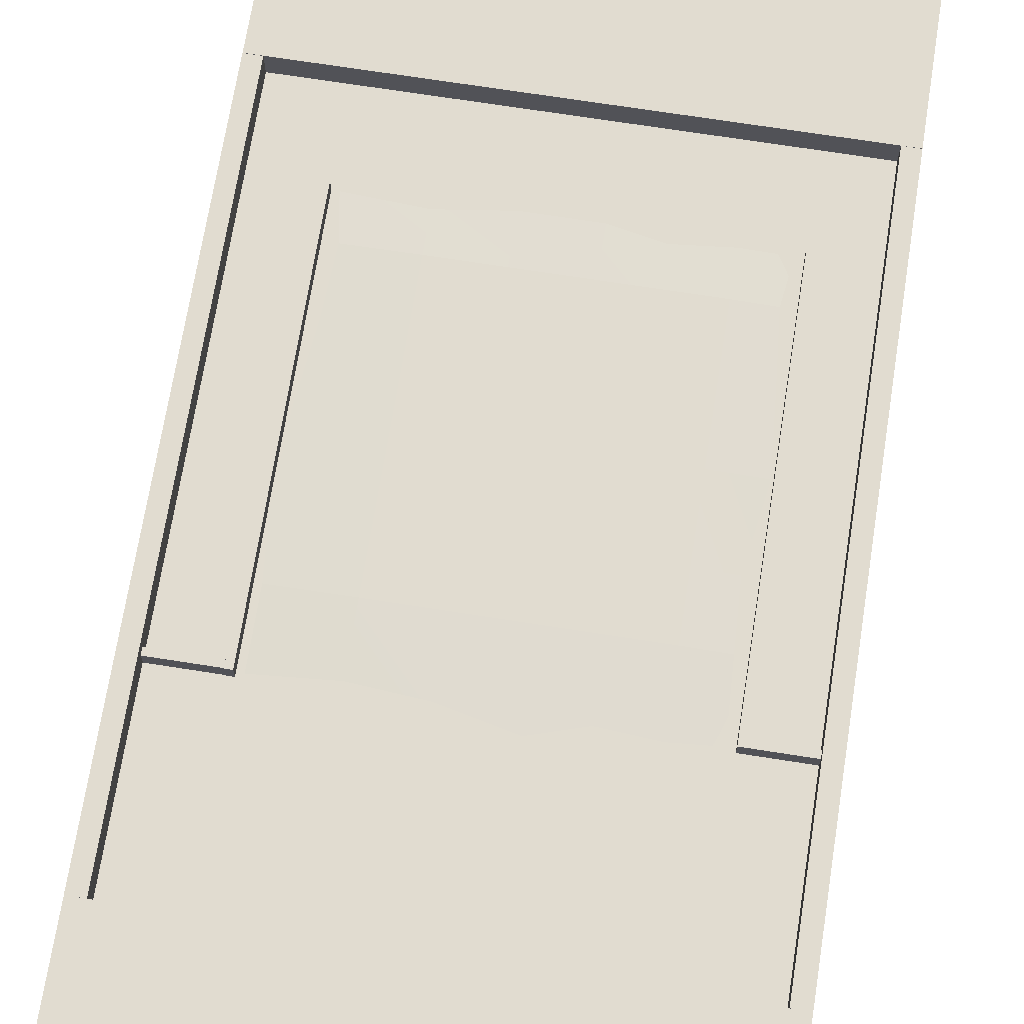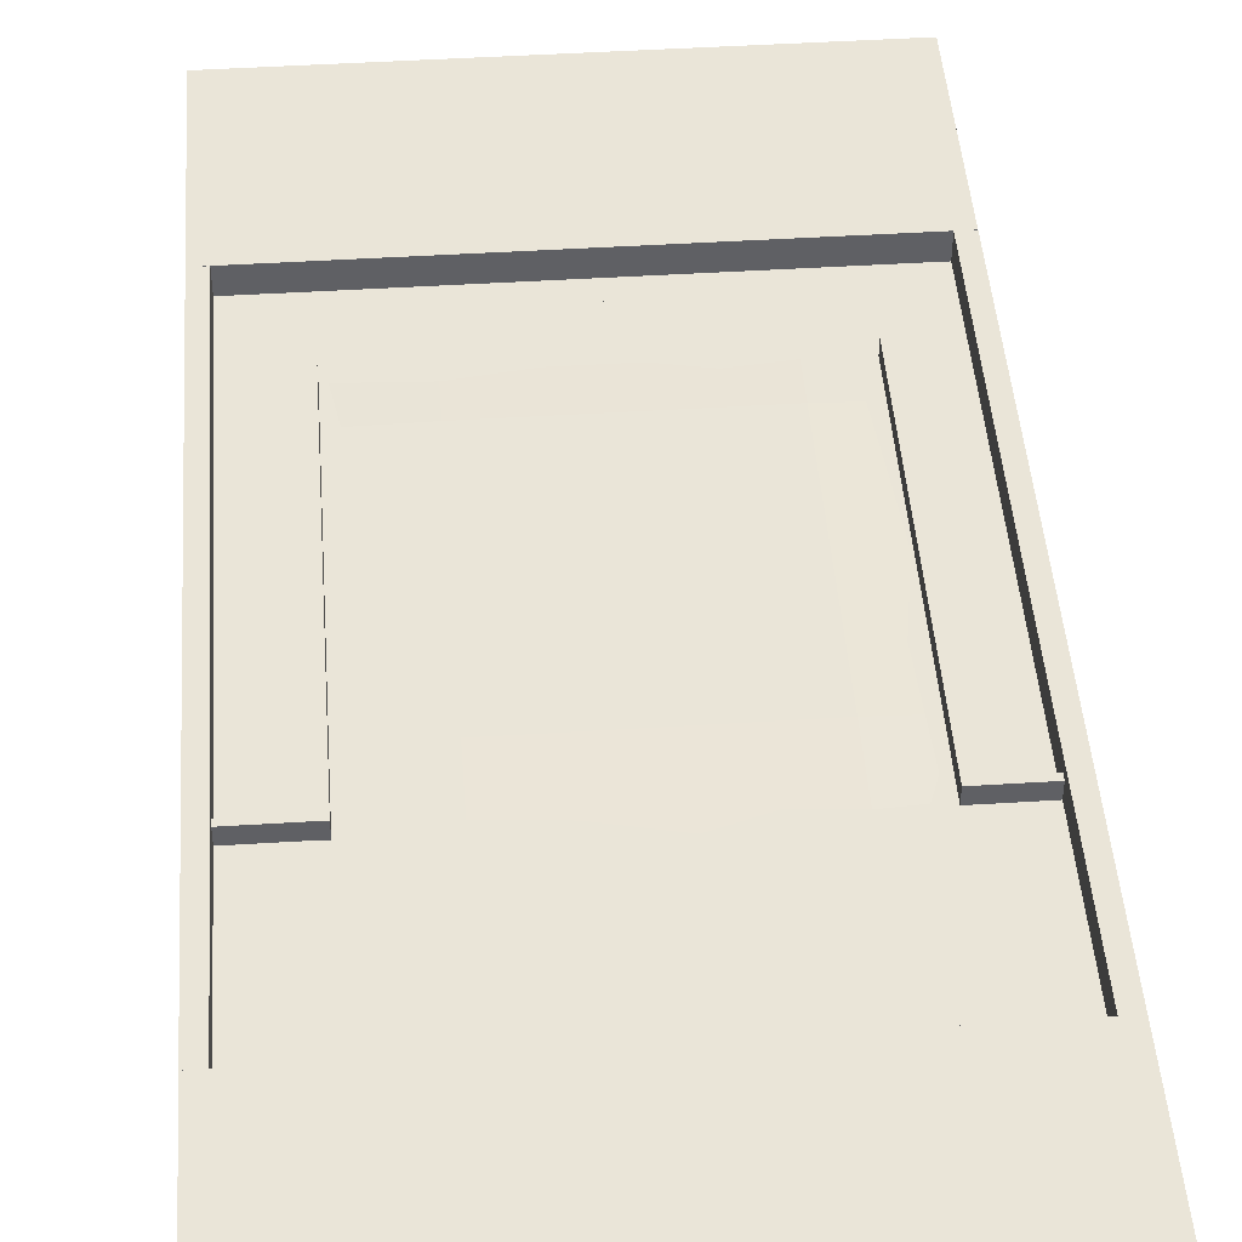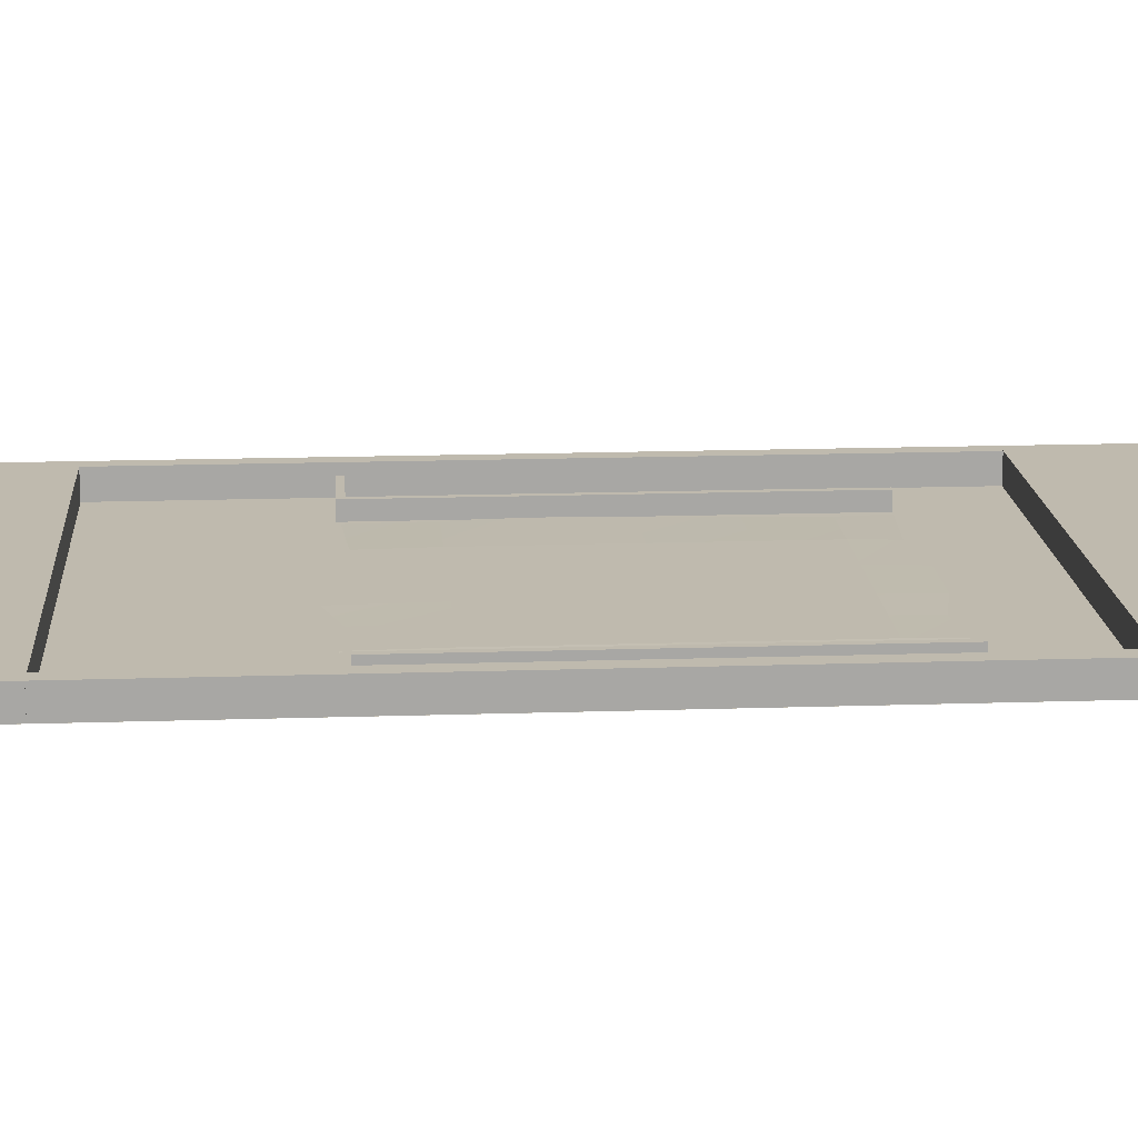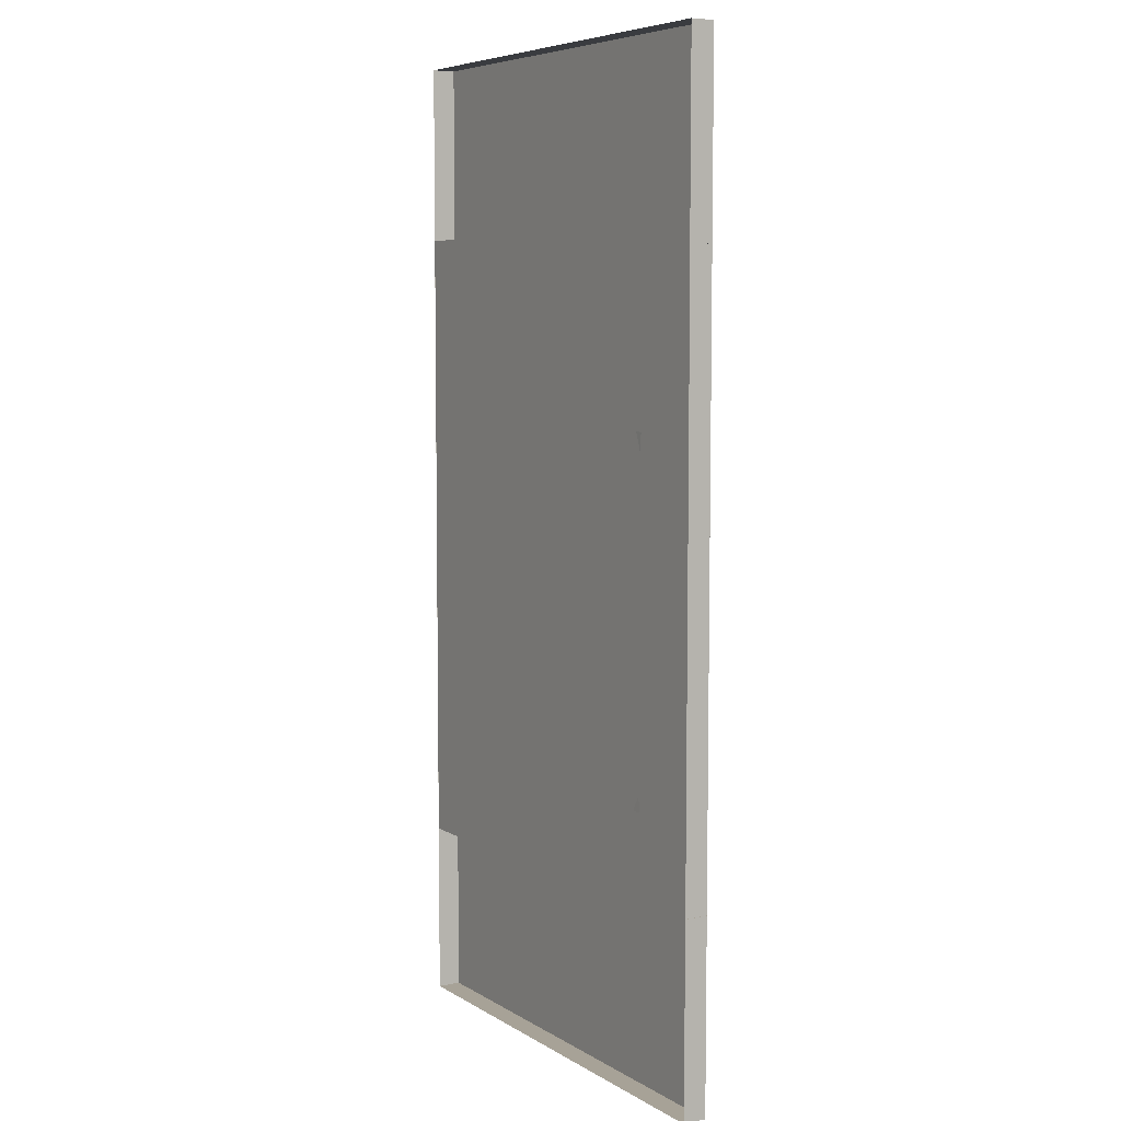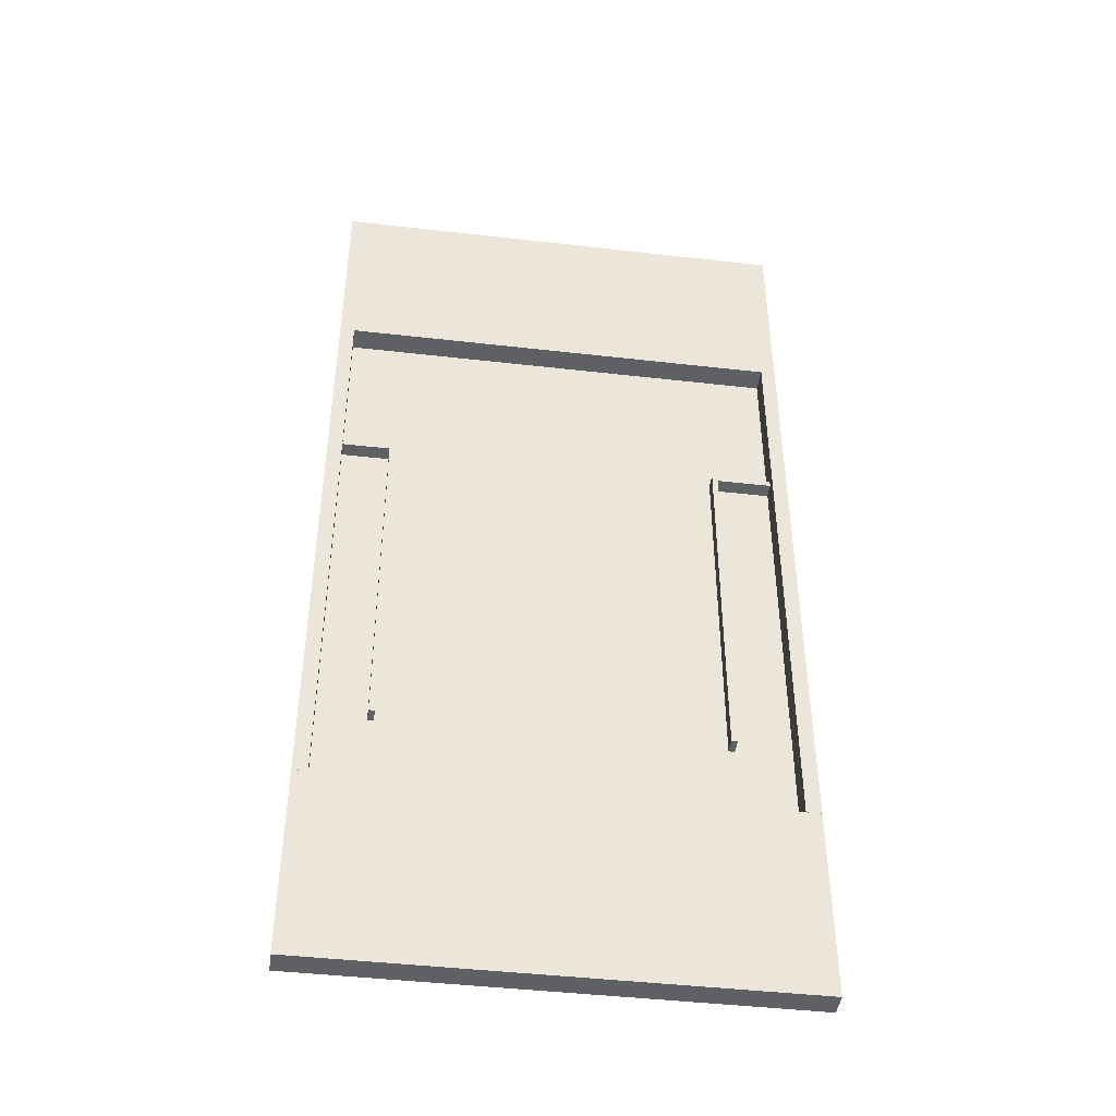
<metadata>
{"format":"obj","ext":"obj","renderer":"f3d","projection":"perspective","resolution":1024,"background":"white","views":[{"elev":69.4,"azim":9.0,"up":"+Y"},{"elev":45.2,"azim":-4.2,"up":"+Y"},{"elev":15.8,"azim":86.0,"up":"+Y"},{"elev":6.6,"azim":58.8,"up":"+Z"},{"elev":-44.6,"azim":172.4,"up":"+Z"}]}
</metadata>
<code>
g Combined Mesh (root: scene)
v 4.003 0.2 -5.397
v 4.003 0.2 5.303
v -3.997 0.2 -5.397
v -3.997 0.2 5.303
v 2.72 0.1941 -3.75
v 2.633 0.2092 -3.083
v 2.053 0.2149 -3.75
v 2.053 0.23 -3.083
v 2.633 0.2092 -3.083
v 2.72 0.2092 -2.088
v 2.053 0.23 -3.083
v 2.053 0.23 -2.088
v 2.72 0.2092 -2.088
v 2.807 0.2092 -0.9634
v 2.053 0.23 -2.088
v 2.053 0.23 -0.9634
v 2.807 0.2092 -0.9634
v 2.626 0.2092 0.2255
v 2.053 0.23 -0.9634
v 2.053 0.23 0.2255
v 2.626 0.2092 0.2255
v 2.669 0.2092 1.153
v 2.053 0.23 0.2255
v 2.053 0.23 1.153
v 2.669 0.2092 1.153
v 2.72 0.1956 2.212
v 2.053 0.23 1.153
v 2.053 0.2163 2.27
v 2.053 0.2149 -3.75
v 2.053 0.23 -3.083
v 1.246 0.2149 -3.67
v 1.246 0.23 -3.083
v 2.053 0.23 -3.083
v 2.053 0.23 -2.088
v 1.246 0.23 -3.083
v 1.246 0.23 -2.088
v 2.053 0.23 -0.9634
v 1.246 0.23 -0.9634
v 2.053 0.23 0.2255
v 1.246 0.23 0.2255
v 2.053 0.23 1.153
v 1.246 0.23 1.153
v 2.053 0.23 1.153
v 2.053 0.2163 2.27
v 1.246 0.23 1.153
v 1.246 0.2163 2.212
v 1.246 0.2149 -3.67
v 1.246 0.23 -3.083
v 0.5088 0.2149 -3.819
v 0.5088 0.23 -3.083
v 0.5088 0.23 -3.083
v 0.5088 0.23 -2.088
v 0.5088 0.23 -0.9634
v 0.5088 0.23 0.2255
v 0.5088 0.23 1.153
v 1.246 0.23 1.153
v 1.246 0.2163 2.212
v 0.5088 0.23 1.153
v 0.5088 0.2163 2.446
v 0.5088 0.2149 -3.819
v -0.527 0.2149 -3.819
v -0.527 0.23 -3.083
v -0.527 0.23 -3.083
v -0.527 0.23 -2.088
v -0.527 0.23 -0.9634
v -0.527 0.23 0.2255
v -0.527 0.23 1.153
v 0.5088 0.23 1.153
v 0.5088 0.2163 2.446
v -0.527 0.23 1.153
v -0.527 0.2163 2.212
v -0.527 0.2149 -3.819
v -0.527 0.23 -3.083
v -1.527 0.2149 -3.681
v -1.527 0.23 -3.083
v -1.527 0.23 -3.083
v -1.527 0.23 -2.088
v -1.527 0.23 -0.9634
v -1.527 0.23 0.2255
v -1.527 0.23 1.153
v -0.527 0.23 1.153
v -0.527 0.2163 2.212
v -1.527 0.23 1.153
v -1.527 0.2163 2.131
v -1.527 0.2149 -3.681
v -1.527 0.23 -3.083
v -2.616 0.2007 -3.75
v -2.509 0.2158 -3.083
v -1.527 0.23 -3.083
v -1.527 0.23 -2.088
v -2.509 0.2158 -3.083
v -2.556 0.2158 -2.088
v -1.527 0.23 -2.088
v -1.527 0.23 -0.9634
v -2.556 0.2158 -2.088
v -2.67 0.2158 -0.9634
v -1.527 0.23 -0.9634
v -1.527 0.23 0.2255
v -2.67 0.2158 -0.9634
v -2.697 0.2158 0.2255
v -1.527 0.23 1.153
v -2.697 0.2158 0.2255
v -2.616 0.2158 1.153
v -1.527 0.23 1.153
v -1.527 0.2163 2.131
v -2.616 0.2158 1.153
v -2.616 0.2021 2.212
v 0.04116 0.2109 -4.668
v 0.1081 0.2109 -4.702
v 0.1612 0.2109 -4.755
v 0.1953 0.2109 -4.822
v 0.207 0.2109 -4.896
v 0.1953 0.2109 -4.97
v 0.1612 0.2109 -5.037
v 0.1081 0.2109 -5.09
v 0.04116 0.2109 -5.124
v -0.033 0.2109 -5.136
v -0.1072 0.2109 -5.124
v -0.1741 0.2109 -5.09
v -0.2272 0.2109 -5.037
v -0.2613 0.2109 -4.97
v -0.273 0.2109 -4.896
v -0.2613 0.2109 -4.822
v -0.2272 0.2109 -4.755
v -0.1741 0.2109 -4.702
v -0.1072 0.2109 -4.668
v -0.033 0.2109 -4.656
v 0.04116 0.2111 -4.668
v 0.1081 0.2111 -4.702
v 0.1612 0.2111 -4.755
v 0.1953 0.2111 -4.822
v 0.207 0.2111 -4.896
v 0.1953 0.2111 -4.97
v 0.1612 0.2111 -5.037
v 0.1081 0.2111 -5.09
v 0.04116 0.2111 -5.124
v -0.033 0.2111 -5.136
v -0.1072 0.2111 -5.124
v -0.1741 0.2111 -5.09
v -0.2272 0.2111 -5.037
v -0.2613 0.2111 -4.97
v -0.273 0.2111 -4.896
v -0.2613 0.2111 -4.822
v -0.2272 0.2111 -4.755
v -0.1741 0.2111 -4.702
v -0.1072 0.2111 -4.668
v -0.033 0.2111 -4.656
v -0.033 0.2109 -4.896
v -0.033 0.2111 -4.896
v -0.033 0.2109 -5.136
v -0.033 0.2111 -5.136
v -0.033 0.2109 -4.656
v -0.033 0.2111 -4.656
v 0.04116 0.2111 -4.668
v 0.04116 0.2109 -4.668
v 0.1081 0.2109 -4.702
v 0.04116 0.2109 -4.668
v 0.1612 0.2109 -4.755
v 0.1953 0.2109 -4.822
v 0.207 0.2109 -4.896
v 0.1953 0.2109 -4.97
v 0.1612 0.2109 -5.037
v 0.1081 0.2109 -5.09
v 0.04116 0.2109 -5.124
v -0.033 0.2109 -5.136
v -0.1072 0.2109 -5.124
v -0.1741 0.2109 -5.09
v -0.2272 0.2109 -5.037
v -0.2613 0.2109 -4.97
v -0.273 0.2109 -4.896
v -0.2613 0.2109 -4.822
v -0.2272 0.2109 -4.755
v -0.1741 0.2109 -4.702
v -0.1072 0.2109 -4.668
v -0.033 0.2109 -4.656
v 0.04116 0.2111 -4.668
v 0.1081 0.2111 -4.702
v 0.1612 0.2111 -4.755
v 0.1953 0.2111 -4.822
v 0.207 0.2111 -4.896
v 0.1953 0.2111 -4.97
v 0.1612 0.2111 -5.037
v 0.1081 0.2111 -5.09
v 0.04116 0.2111 -5.124
v -0.033 0.2111 -5.136
v -0.1072 0.2111 -5.124
v -0.1741 0.2111 -5.09
v -0.2272 0.2111 -5.037
v -0.2613 0.2111 -4.97
v -0.273 0.2111 -4.896
v -0.2613 0.2111 -4.822
v -0.2272 0.2111 -4.755
v -0.1741 0.2111 -4.702
v -0.1072 0.2111 -4.668
v -0.033 0.2111 -4.656
v -3.999 0.2 8.288
v -3.999 0.2 5.05
v -3.999 0.6 8.288
v -3.999 0.6 5.05
v -3.999 0.2 5.05
v 4 0.2 5.05
v -3.999 0.6 5.05
v 4 0.6 5.05
v 4 0.2 5.05
v 4 0.2 8.288
v 4 0.6 5.05
v 4 0.6 8.288
v 4 0.2 8.288
v -3.999 0.2 8.288
v 4 0.6 8.288
v -3.999 0.6 8.288
v -3.999 0.6 8.288
v -3.999 0.6 5.05
v 4 0.6 8.288
v 4 0.6 5.05
v -2.815 0.2 2.266
v -2.815 0.2 -3.75
v -2.815 0.45 2.266
v -2.815 0.45 -3.75
v -2.815 0.2 -3.75
v -2.715 0.2 -3.75
v -2.815 0.45 -3.75
v -2.715 0.45 -3.75
v -2.715 0.2 -3.75
v -2.715 0.2 2.266
v -2.715 0.45 -3.75
v -2.715 0.45 2.266
v -2.715 0.2 2.266
v -2.815 0.2 2.266
v -2.715 0.45 2.266
v -2.815 0.45 2.266
v -2.815 0.45 2.266
v -2.815 0.45 -3.75
v -2.715 0.45 2.266
v -2.715 0.45 -3.75
v -2.715 0.2 2.266
v -2.715 0.2 -3.75
v -2.815 0.2 2.266
v -2.815 0.2 -3.75
v -3.746 0.2 2.26
v -3.746 0.2 2.16
v -3.746 0.45 2.26
v -3.746 0.45 2.16
v -3.746 0.2 2.16
v -2.796 0.2 2.16
v -3.746 0.45 2.16
v -2.796 0.45 2.16
v -2.796 0.2 2.16
v -2.796 0.2 2.26
v -2.796 0.45 2.16
v -2.796 0.45 2.26
v -2.796 0.2 2.26
v -3.746 0.2 2.26
v -2.796 0.45 2.26
v -3.746 0.45 2.26
v -3.746 0.45 2.26
v -3.746 0.45 2.16
v -2.796 0.45 2.26
v -2.796 0.45 2.16
v -2.796 0.2 2.26
v -2.796 0.2 2.16
v -3.746 0.2 2.26
v -3.746 0.2 2.16
v 2.837 0.2 2.266
v 2.837 0.2 -3.75
v 2.837 0.45 2.266
v 2.837 0.45 -3.75
v 2.837 0.2 -3.75
v 2.937 0.2 -3.75
v 2.837 0.45 -3.75
v 2.937 0.45 -3.75
v 2.937 0.2 -3.75
v 2.937 0.2 2.266
v 2.937 0.45 -3.75
v 2.937 0.45 2.266
v 2.937 0.2 2.266
v 2.837 0.2 2.266
v 2.937 0.45 2.266
v 2.837 0.45 2.266
v 2.837 0.45 2.266
v 2.837 0.45 -3.75
v 2.937 0.45 2.266
v 2.937 0.45 -3.75
v 2.937 0.2 2.266
v 2.937 0.2 -3.75
v 2.837 0.2 2.266
v 2.837 0.2 -3.75
v -3.75 0.2 5.05
v -4 0.2 5.05
v -3.75 0.6 5.05
v -4 0.6 5.05
v -4 0.2 5.05
v -4 0.2 -5.15
v -4 0.6 5.05
v -4 0.6 -5.15
v -4 0.2 -5.15
v -3.75 0.2 -5.15
v -4 0.6 -5.15
v -3.75 0.6 -5.15
v -3.75 0.2 -5.15
v -3.75 0.2 5.05
v -3.75 0.6 -5.15
v -3.75 0.6 5.05
v -3.75 0.6 5.05
v -4 0.6 5.05
v -3.75 0.6 -5.15
v -4 0.6 -5.15
v 4 0.2 5.05
v 3.75 0.2 5.05
v 4 0.6 5.05
v 3.75 0.6 5.05
v 3.75 0.2 5.05
v 3.75 0.2 -5.15
v 3.75 0.6 5.05
v 3.75 0.6 -5.15
v 3.75 0.2 -5.15
v 4 0.2 -5.15
v 3.75 0.6 -5.15
v 4 0.6 -5.15
v 4 0.2 -5.15
v 4 0.2 5.05
v 4 0.6 -5.15
v 4 0.6 5.05
v 4 0.6 5.05
v 3.75 0.6 5.05
v 4 0.6 -5.15
v 3.75 0.6 -5.15
v 2.935 0.2 2.265
v 2.935 0.2 2.165
v 2.935 0.45 2.265
v 2.935 0.45 2.165
v 2.935 0.2 2.165
v 3.757 0.2 2.165
v 2.935 0.45 2.165
v 3.757 0.45 2.165
v 3.757 0.2 2.165
v 3.757 0.2 2.265
v 3.757 0.45 2.165
v 3.757 0.45 2.265
v 3.757 0.2 2.265
v 2.935 0.2 2.265
v 3.757 0.45 2.265
v 2.935 0.45 2.265
v 2.935 0.45 2.265
v 2.935 0.45 2.165
v 3.757 0.45 2.265
v 3.757 0.45 2.165
v 3.757 0.2 2.265
v 3.757 0.2 2.165
v 2.935 0.2 2.265
v 2.935 0.2 2.165
v -3.999 0.2 -5.152
v -3.999 0.2 -8.39
v -3.999 0.6 -5.152
v -3.999 0.6 -8.39
v -3.999 0.2 -8.39
v 4 0.2 -8.39
v -3.999 0.6 -8.39
v 4 0.6 -8.39
v 4 0.2 -8.39
v 4 0.2 -5.152
v 4 0.6 -8.39
v 4 0.6 -5.152
v 4 0.2 -5.152
v -3.999 0.2 -5.152
v 4 0.6 -5.152
v -3.999 0.6 -5.152
v -3.999 0.6 -5.152
v -3.999 0.6 -8.39
v 4 0.6 -5.152
v 4 0.6 -8.39
g Combined Mesh (root: scene)_0
f 3 2 1
f 3 4 2
g Combined Mesh (root: scene)_1
f 7 6 5
f 7 8 6
f 11 10 9
f 11 12 10
f 15 14 13
f 15 16 14
f 19 18 17
f 19 20 18
f 23 22 21
f 23 24 22
f 27 26 25
f 27 28 26
f 31 30 29
f 31 32 30
f 35 34 33
f 35 36 34
f 36 37 34
f 36 38 37
f 38 39 37
f 38 40 39
f 40 41 39
f 40 42 41
f 45 44 43
f 45 46 44
f 49 48 47
f 49 50 48
f 51 36 35
f 51 52 36
f 52 38 36
f 52 53 38
f 53 40 38
f 53 54 40
f 54 42 40
f 54 55 42
f 58 57 56
f 58 59 57
f 61 50 60
f 61 62 50
f 63 52 51
f 63 64 52
f 64 53 52
f 64 65 53
f 65 54 53
f 65 66 54
f 66 55 54
f 66 67 55
f 70 69 68
f 70 71 69
f 74 73 72
f 74 75 73
f 76 64 63
f 76 77 64
f 77 65 64
f 77 78 65
f 78 66 65
f 78 79 66
f 79 67 66
f 79 80 67
f 83 82 81
f 83 84 82
f 87 86 85
f 87 88 86
f 91 90 89
f 91 92 90
f 95 94 93
f 95 96 94
f 99 98 97
f 99 100 98
f 102 101 98
f 102 103 101
f 106 105 104
f 106 107 105
g Combined Mesh (root: scene)_2
f 129 128 108
f 109 129 108
f 130 129 109
f 110 130 109
f 131 130 110
f 111 131 110
f 132 131 111
f 112 132 111
f 133 132 112
f 113 133 112
f 134 133 113
f 114 134 113
f 135 134 114
f 115 135 114
f 136 135 115
f 116 136 115
f 137 136 116
f 117 137 116
f 138 151 150
f 118 138 150
f 139 138 118
f 119 139 118
f 140 139 119
f 120 140 119
f 141 140 120
f 121 141 120
f 142 141 121
f 122 142 121
f 143 142 122
f 123 143 122
f 144 143 123
f 124 144 123
f 145 144 124
f 125 145 124
f 146 145 125
f 126 146 125
f 147 146 126
f 127 147 126
f 154 153 152
f 155 154 152
f 157 148 156
f 156 148 158
f 158 148 159
f 159 148 160
f 160 148 161
f 161 148 162
f 162 148 163
f 163 148 164
f 164 148 165
f 165 148 166
f 166 148 167
f 167 148 168
f 168 148 169
f 169 148 170
f 170 148 171
f 171 148 172
f 172 148 173
f 173 148 174
f 174 148 175
f 175 148 157
f 177 149 176
f 178 149 177
f 179 149 178
f 180 149 179
f 181 149 180
f 182 149 181
f 183 149 182
f 184 149 183
f 185 149 184
f 186 149 185
f 187 149 186
f 188 149 187
f 189 149 188
f 190 149 189
f 191 149 190
f 192 149 191
f 193 149 192
f 194 149 193
f 195 149 194
f 176 149 195
g Combined Mesh (root: scene)_3
f 198 197 196
f 198 199 197
f 202 201 200
f 202 203 201
f 206 205 204
f 206 207 205
f 210 209 208
f 210 211 209
f 214 213 212
f 214 215 213
g Combined Mesh (root: scene)_4
f 218 217 216
f 218 219 217
f 222 221 220
f 222 223 221
f 226 225 224
f 226 227 225
f 230 229 228
f 230 231 229
f 234 233 232
f 234 235 233
f 238 237 236
f 238 239 237
g Combined Mesh (root: scene)_5
f 242 241 240
f 242 243 241
f 246 245 244
f 246 247 245
f 250 249 248
f 250 251 249
f 254 253 252
f 254 255 253
f 258 257 256
f 258 259 257
f 262 261 260
f 262 263 261
g Combined Mesh (root: scene)_6
f 266 265 264
f 266 267 265
f 270 269 268
f 270 271 269
f 274 273 272
f 274 275 273
f 278 277 276
f 278 279 277
f 282 281 280
f 282 283 281
f 286 285 284
f 286 287 285
g Combined Mesh (root: scene)_7
f 290 289 288
f 290 291 289
f 294 293 292
f 294 295 293
f 298 297 296
f 298 299 297
f 302 301 300
f 302 303 301
f 306 305 304
f 306 307 305
g Combined Mesh (root: scene)_8
f 310 309 308
f 310 311 309
f 314 313 312
f 314 315 313
f 318 317 316
f 318 319 317
f 322 321 320
f 322 323 321
f 326 325 324
f 326 327 325
g Combined Mesh (root: scene)_9
f 330 329 328
f 330 331 329
f 334 333 332
f 334 335 333
f 338 337 336
f 338 339 337
f 342 341 340
f 342 343 341
f 346 345 344
f 346 347 345
f 350 349 348
f 350 351 349
g Combined Mesh (root: scene)_10
f 354 353 352
f 354 355 353
f 358 357 356
f 358 359 357
f 362 361 360
f 362 363 361
f 366 365 364
f 366 367 365
f 370 369 368
f 370 371 369

</code>
